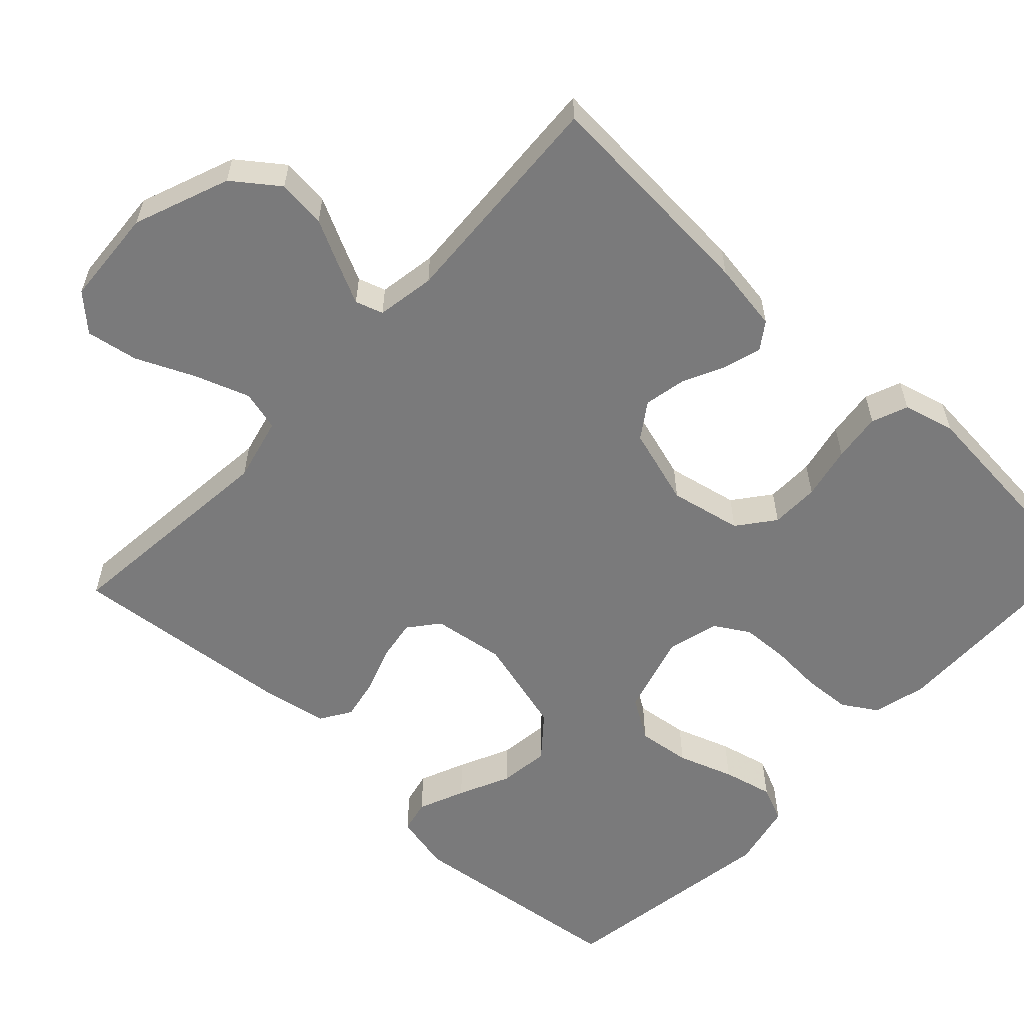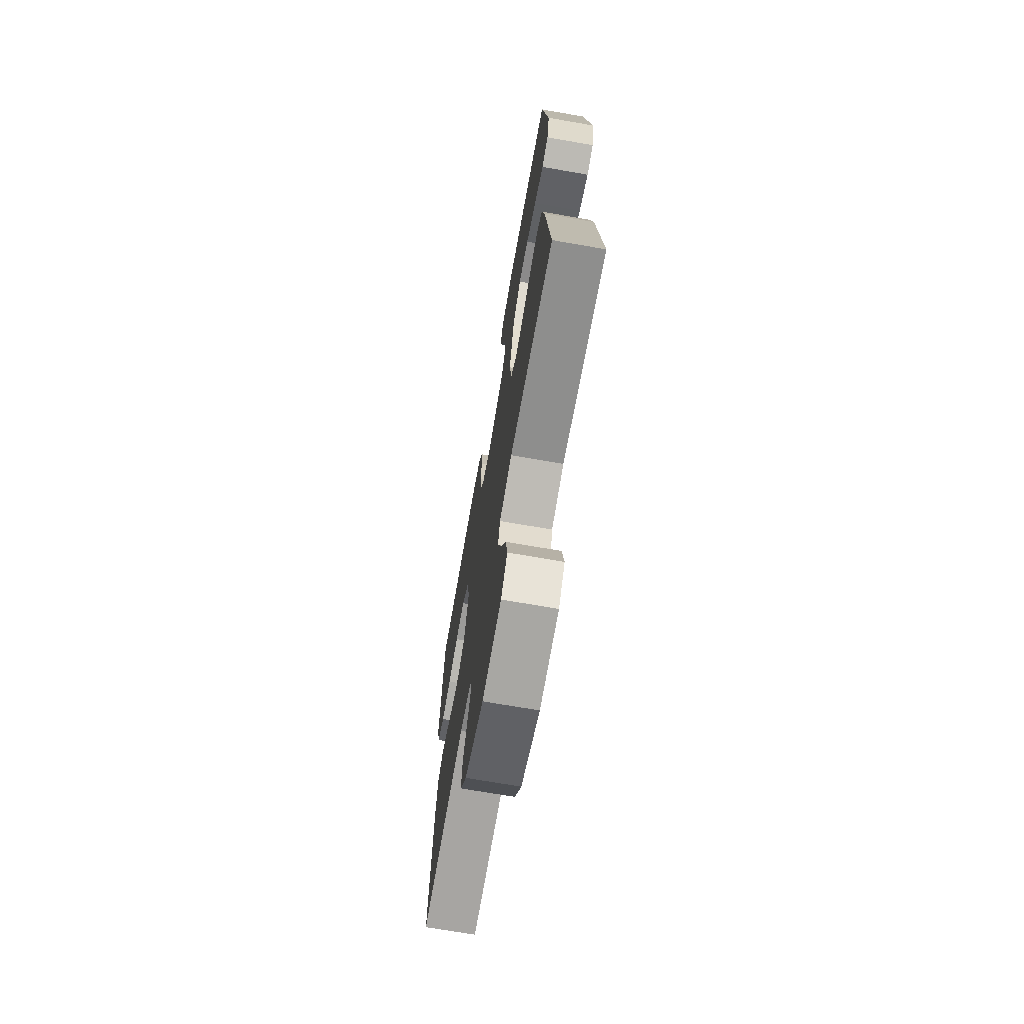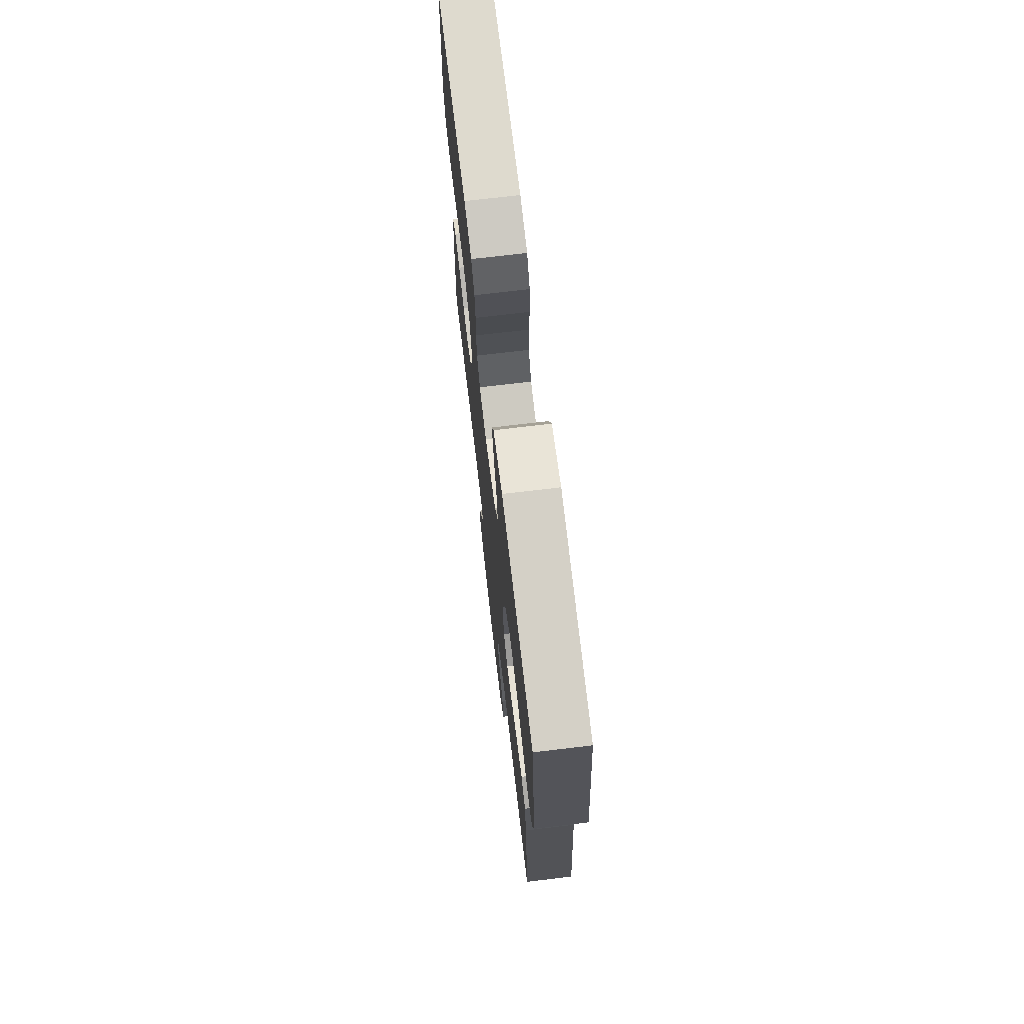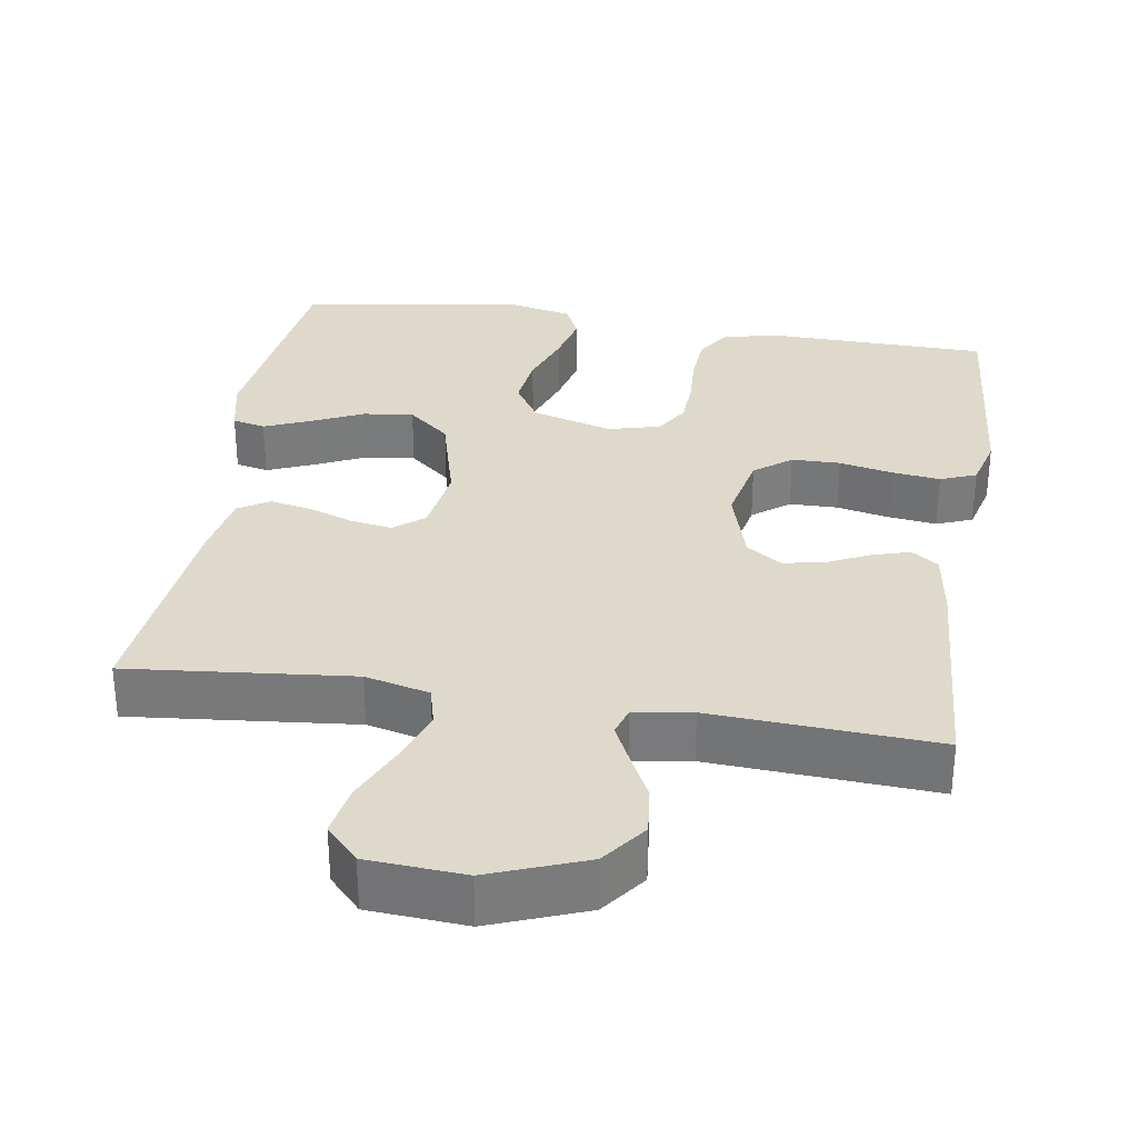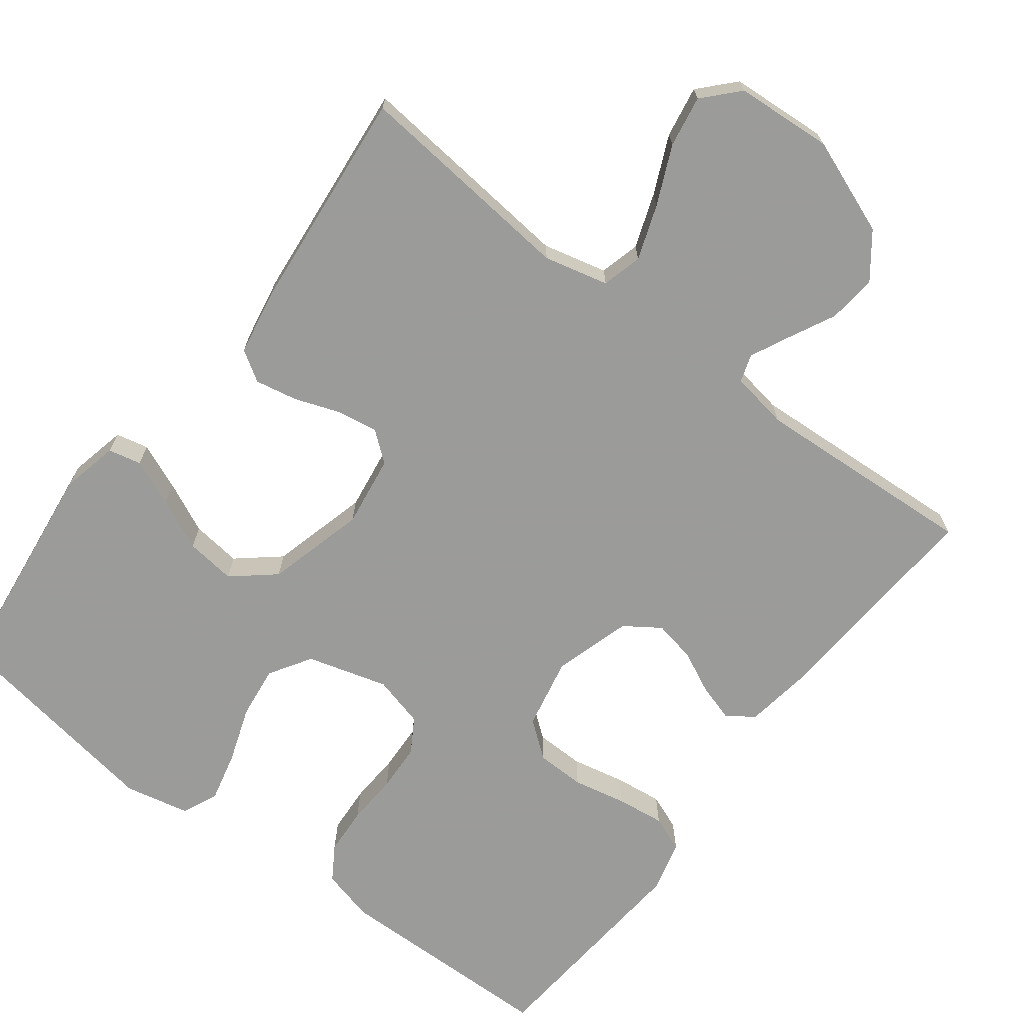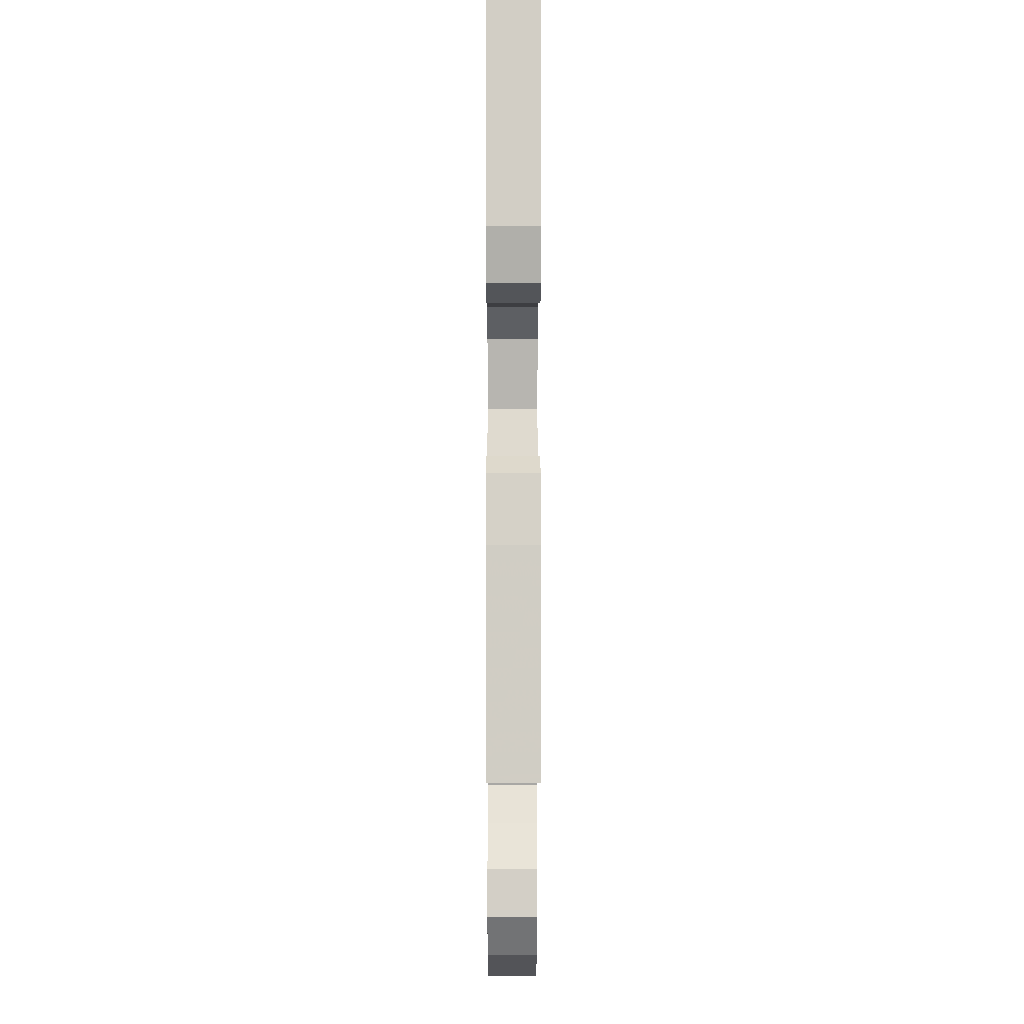
<metadata>
{"format":"obj","ext":"obj","renderer":"f3d","projection":"perspective","resolution":1024,"background":"white","views":[{"elev":-58.1,"azim":-133.1,"up":"+Y"},{"elev":-70.5,"azim":80.1,"up":"+Z"},{"elev":72.2,"azim":83.2,"up":"+Z"},{"elev":31.8,"azim":-171.0,"up":"+Y"},{"elev":-69.6,"azim":142.7,"up":"+Y"},{"elev":-2.6,"azim":-90.2,"up":"+Z"}]}
</metadata>
<code>
v -0.5 0.07 -0.5
v -0.48 0.07 -0.2
v -0.466 0.07 -0.108
v -0.43 0.07 -0.083
v -0.38 0.07 -0.098
v -0.324 0.07 -0.125
v -0.268 0.07 -0.136
v -0.221 0.07 -0.104
v -0.19 0.07 0
v -0.21 0.07 0.096
v -0.259 0.07 0.134
v -0.324 0.07 0.135
v -0.395 0.07 0.12
v -0.46 0.07 0.112
v -0.508 0.07 0.131
v -0.526 0.07 0.2
v -0.5 0.07 0.5
v -0.2 0.07 0.506
v -0.129 0.07 0.488
v -0.1 0.07 0.442
v -0.096 0.07 0.378
v -0.1 0.07 0.309
v -0.097 0.07 0.245
v -0.069 0.07 0.199
v 0 0.07 0.181
v 0.108 0.07 0.212
v 0.143 0.07 0.268
v 0.134 0.07 0.339
v 0.108 0.07 0.413
v 0.092 0.07 0.48
v 0.113 0.07 0.528
v 0.2 0.07 0.547
v 0.5 0.07 0.5
v 0.537 0.07 0.2
v 0.52 0.07 0.123
v 0.476 0.07 0.113
v 0.414 0.07 0.139
v 0.345 0.07 0.171
v 0.278 0.07 0.179
v 0.222 0.07 0.132
v 0.187 0.07 0
v 0.201 0.07 -0.096
v 0.241 0.07 -0.128
v 0.296 0.07 -0.119
v 0.357 0.07 -0.097
v 0.413 0.07 -0.086
v 0.454 0.07 -0.112
v 0.47 0.07 -0.2
v 0.5 0.07 -0.5
v 0.2 0.07 -0.47
v 0.114 0.07 -0.491
v 0.1 0.07 -0.545
v 0.126 0.07 -0.618
v 0.161 0.07 -0.696
v 0.173 0.07 -0.765
v 0.13 0.07 -0.811
v 0 0.07 -0.82
v -0.128 0.07 -0.771
v -0.173 0.07 -0.711
v -0.166 0.07 -0.646
v -0.135 0.07 -0.584
v -0.11 0.07 -0.532
v -0.122 0.07 -0.495
v -0.2 0.07 -0.482
v -0.5 0 -0.5
v -0.48 0 -0.2
v -0.466 0 -0.108
v -0.43 0 -0.083
v -0.38 0 -0.098
v -0.324 0 -0.125
v -0.268 0 -0.136
v -0.221 0 -0.104
v -0.19 0 0
v -0.21 0 0.096
v -0.259 0 0.134
v -0.324 0 0.135
v -0.395 0 0.12
v -0.46 0 0.112
v -0.508 0 0.131
v -0.526 0 0.2
v -0.5 0 0.5
v -0.2 0 0.506
v -0.129 0 0.488
v -0.1 0 0.442
v -0.096 0 0.378
v -0.1 0 0.309
v -0.097 0 0.245
v -0.069 0 0.199
v 0 0 0.181
v 0.108 0 0.212
v 0.143 0 0.268
v 0.134 0 0.339
v 0.108 0 0.413
v 0.092 0 0.48
v 0.113 0 0.528
v 0.2 0 0.547
v 0.5 0 0.5
v 0.537 0 0.2
v 0.52 0 0.123
v 0.476 0 0.113
v 0.414 0 0.139
v 0.345 0 0.171
v 0.278 0 0.179
v 0.222 0 0.132
v 0.187 0 0
v 0.201 0 -0.096
v 0.241 0 -0.128
v 0.296 0 -0.119
v 0.357 0 -0.097
v 0.413 0 -0.086
v 0.454 0 -0.112
v 0.47 0 -0.2
v 0.5 0 -0.5
v 0.2 0 -0.47
v 0.114 0 -0.491
v 0.1 0 -0.545
v 0.126 0 -0.618
v 0.161 0 -0.696
v 0.173 0 -0.765
v 0.13 0 -0.811
v 0 0 -0.82
v -0.128 0 -0.771
v -0.173 0 -0.711
v -0.166 0 -0.646
v -0.135 0 -0.584
v -0.11 0 -0.532
v -0.122 0 -0.495
v -0.2 0 -0.482
f 59 60 61
f 58 59 61
f 57 58 61
f 56 57 61
f 55 56 61
f 54 55 61
f 53 54 61
f 52 53 61 62
f 51 52 62 63
f 48 49 50
f 47 48 50
f 46 47 50
f 45 46 50
f 44 45 50
f 51 63 64
f 50 51 64
f 44 50 64
f 43 44 64
f 36 37 38
f 35 36 38
f 34 35 38
f 33 34 38
f 32 33 38
f 31 32 38
f 30 31 38
f 29 30 38
f 28 29 38
f 27 28 38 39
f 26 27 39 40
f 20 21 22
f 19 20 22
f 18 19 22
f 17 18 22
f 16 17 22
f 15 16 22
f 14 15 22
f 13 14 22
f 12 13 22
f 11 12 22 23
f 10 11 23 24
f 4 5 6
f 3 4 6
f 2 3 6
f 1 2 6
f 64 1 6
f 64 6 7
f 64 7 8
f 43 64 8
f 42 43 8
f 41 42 8 9
f 41 9 10
f 40 41 10
f 26 40 10
f 25 26 10
f 10 24 25
f 125 124 123
f 125 123 122
f 125 122 121
f 125 121 120
f 125 120 119
f 125 119 118
f 125 118 117
f 126 125 117 116
f 127 126 116 115
f 114 113 112
f 114 112 111
f 114 111 110
f 114 110 109
f 114 109 108
f 128 127 115
f 128 115 114
f 128 114 108
f 128 108 107
f 102 101 100
f 102 100 99
f 102 99 98
f 102 98 97
f 102 97 96
f 102 96 95
f 102 95 94
f 102 94 93
f 102 93 92
f 103 102 92 91
f 104 103 91 90
f 86 85 84
f 86 84 83
f 86 83 82
f 86 82 81
f 86 81 80
f 86 80 79
f 86 79 78
f 86 78 77
f 86 77 76
f 87 86 76 75
f 88 87 75 74
f 70 69 68
f 70 68 67
f 70 67 66
f 70 66 65
f 70 65 128
f 71 70 128
f 72 71 128
f 72 128 107
f 72 107 106
f 73 72 106 105
f 74 73 105
f 74 105 104
f 74 104 90
f 74 90 89
f 89 88 74
f 1 65 66 2
f 2 66 67 3
f 3 67 68 4
f 4 68 69 5
f 5 69 70 6
f 6 70 71 7
f 7 71 72 8
f 8 72 73 9
f 9 73 74 10
f 10 74 75 11
f 11 75 76 12
f 12 76 77 13
f 13 77 78 14
f 14 78 79 15
f 15 79 80 16
f 16 80 81 17
f 17 81 82 18
f 18 82 83 19
f 19 83 84 20
f 20 84 85 21
f 21 85 86 22
f 22 86 87 23
f 23 87 88 24
f 24 88 89 25
f 25 89 90 26
f 26 90 91 27
f 27 91 92 28
f 28 92 93 29
f 29 93 94 30
f 30 94 95 31
f 31 95 96 32
f 32 96 97 33
f 33 97 98 34
f 34 98 99 35
f 35 99 100 36
f 36 100 101 37
f 37 101 102 38
f 38 102 103 39
f 39 103 104 40
f 40 104 105 41
f 41 105 106 42
f 42 106 107 43
f 43 107 108 44
f 44 108 109 45
f 45 109 110 46
f 46 110 111 47
f 47 111 112 48
f 48 112 113 49
f 49 113 114 50
f 50 114 115 51
f 51 115 116 52
f 52 116 117 53
f 53 117 118 54
f 54 118 119 55
f 55 119 120 56
f 56 120 121 57
f 57 121 122 58
f 58 122 123 59
f 59 123 124 60
f 60 124 125 61
f 61 125 126 62
f 62 126 127 63
f 63 127 128 64
f 64 128 65 1

</code>
